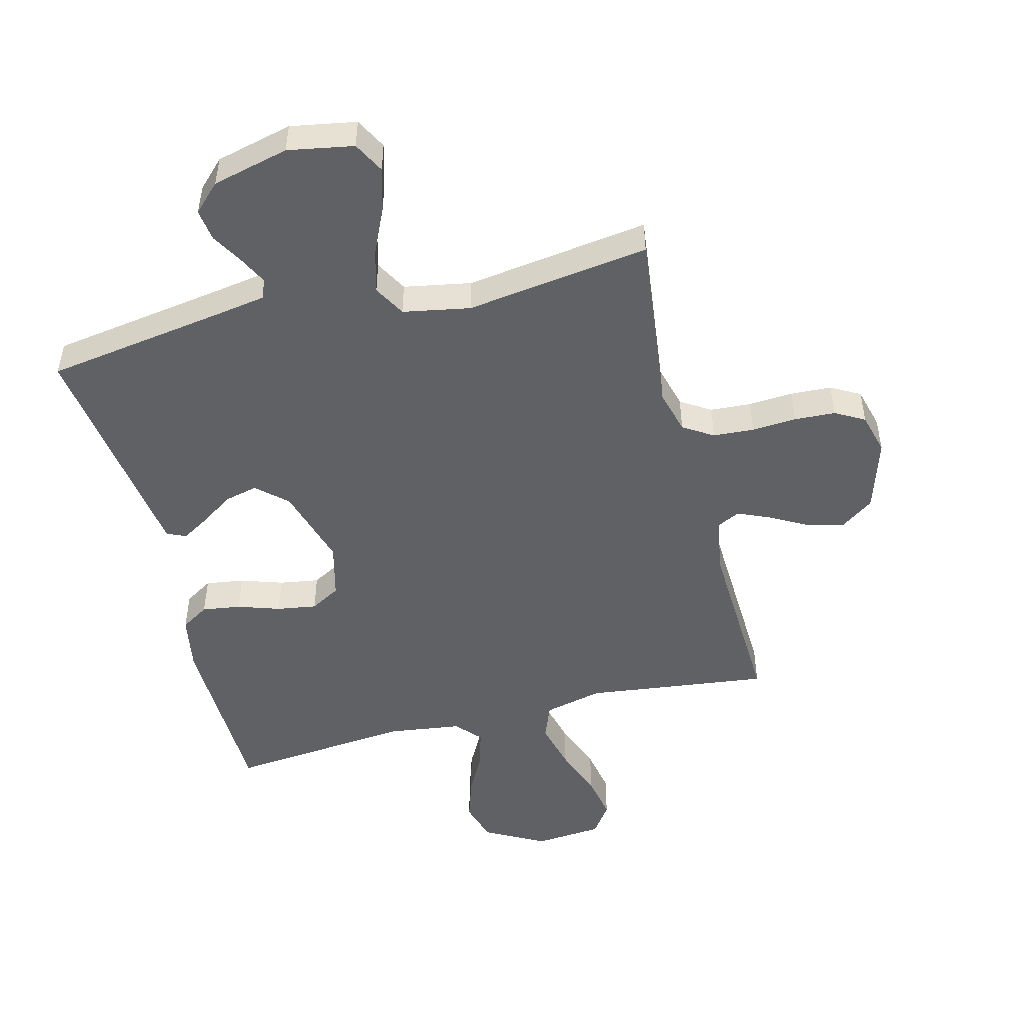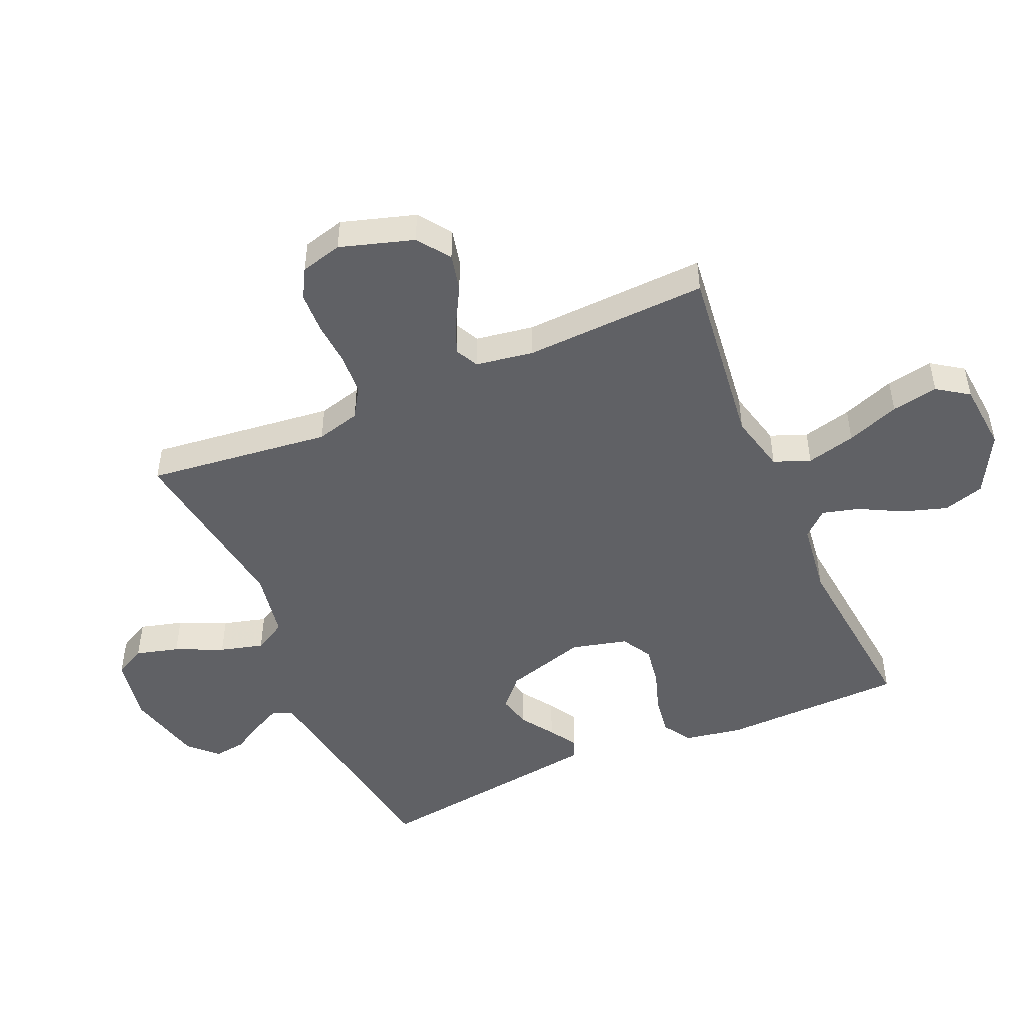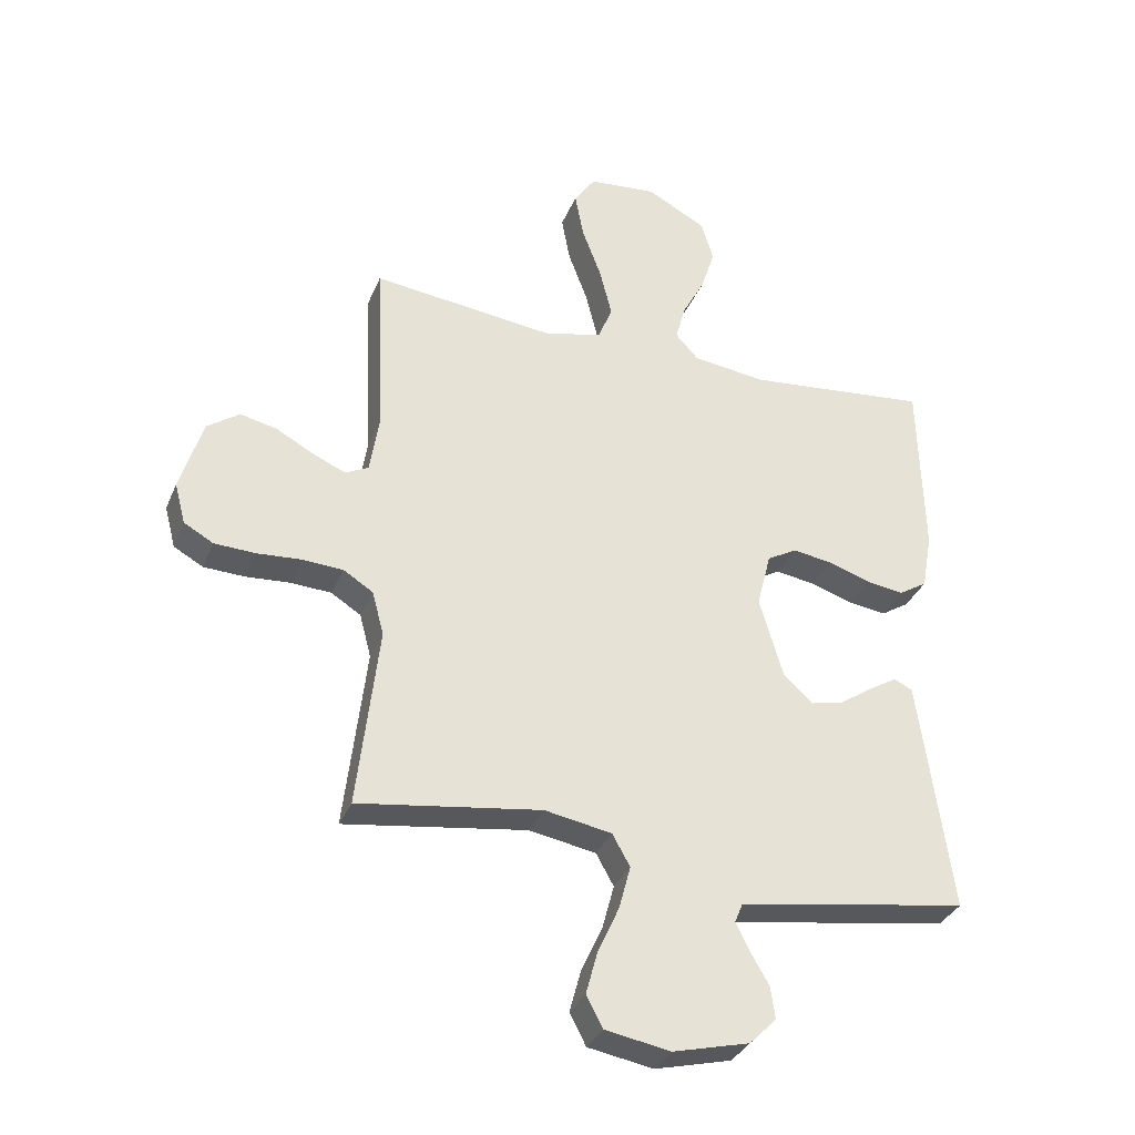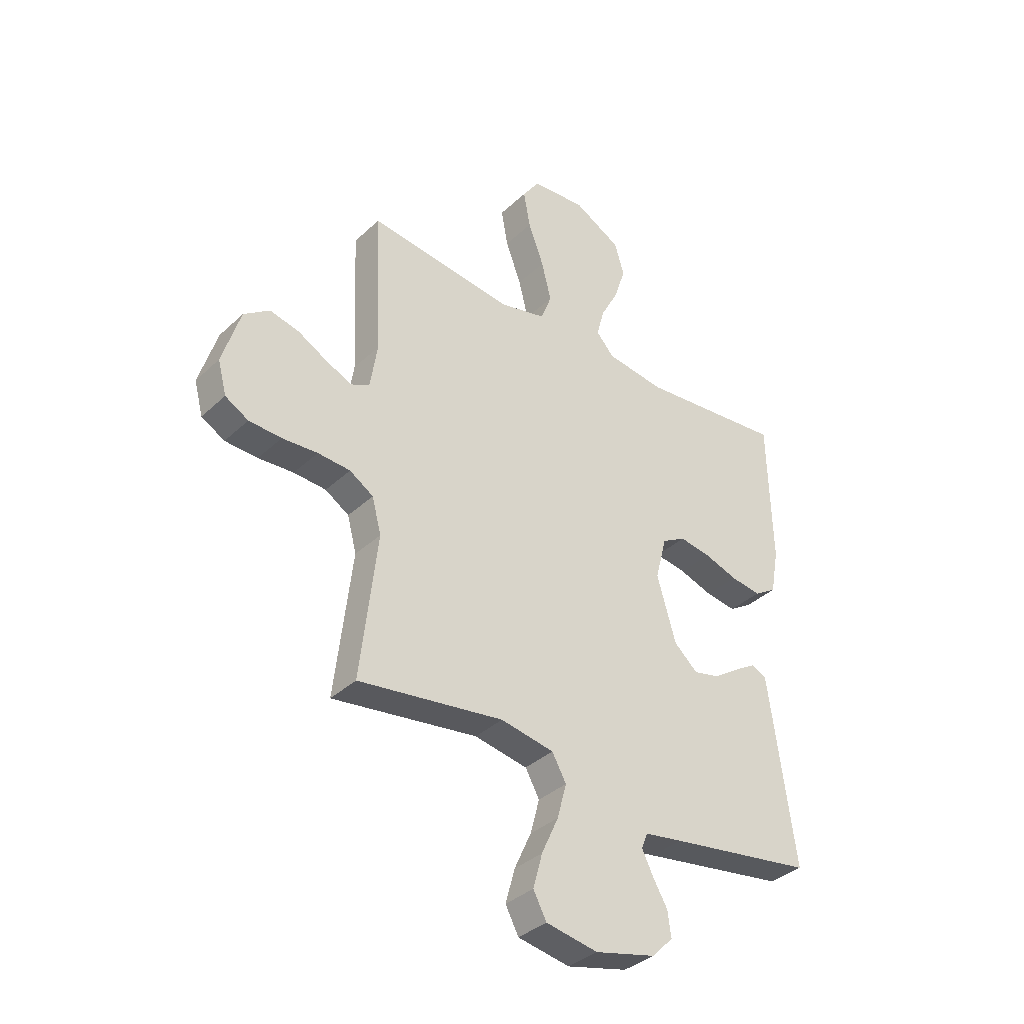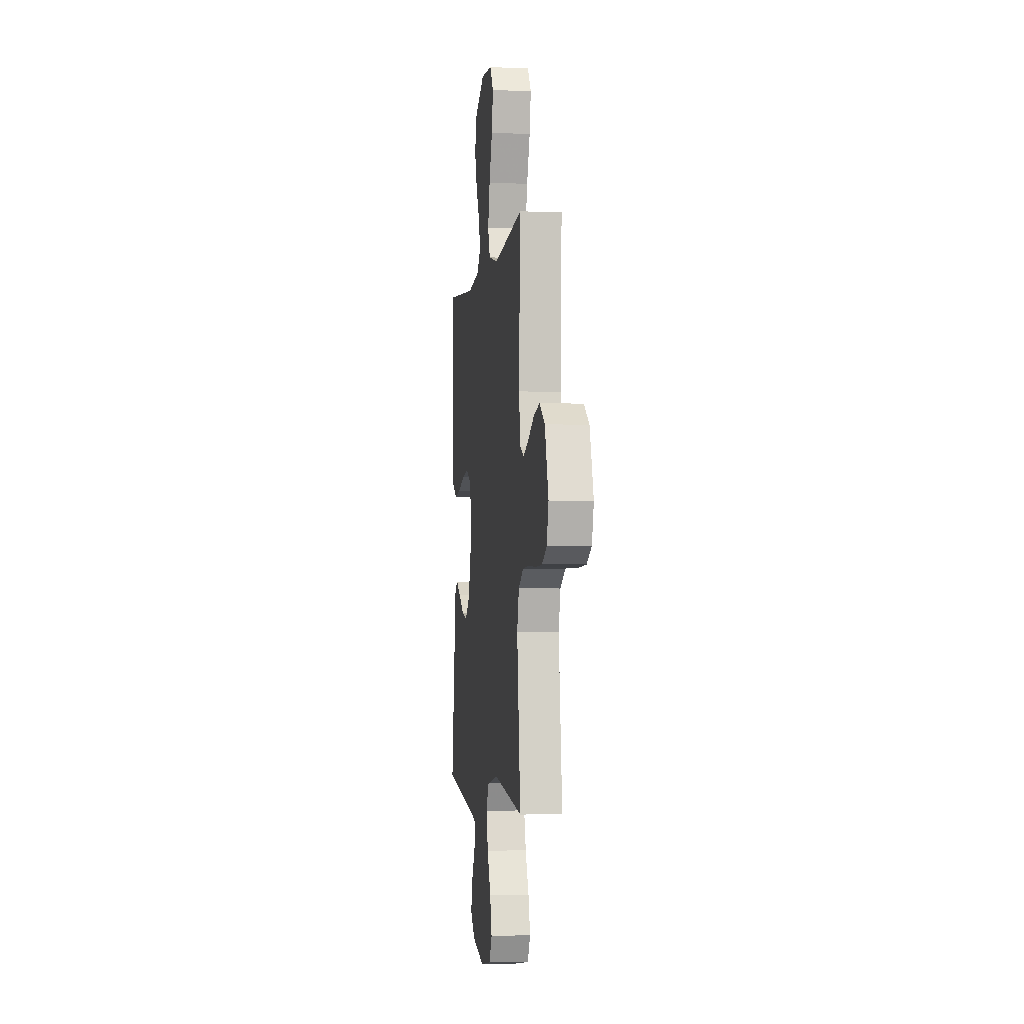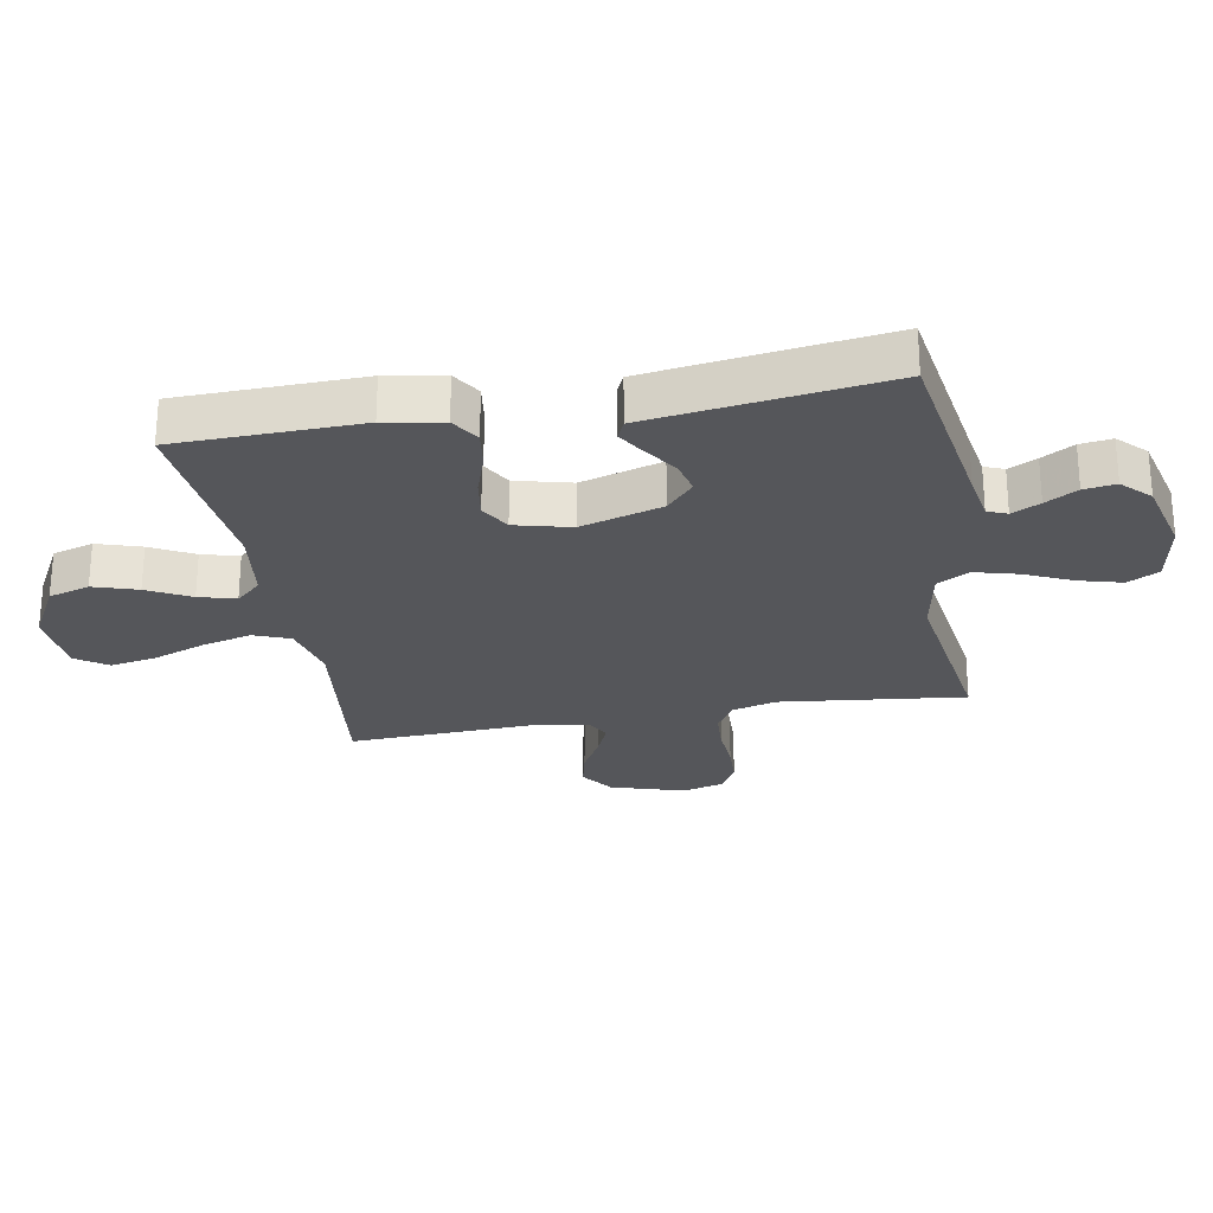
<metadata>
{"format":"obj","ext":"obj","renderer":"f3d","projection":"perspective","resolution":1024,"background":"white","views":[{"elev":-48.9,"azim":-165.8,"up":"+Y"},{"elev":-48.3,"azim":-66.4,"up":"+Y"},{"elev":-33.4,"azim":-20.1,"up":"+Z"},{"elev":-36.3,"azim":-39.7,"up":"+Z"},{"elev":-2.9,"azim":-97.9,"up":"+Z"},{"elev":-26.0,"azim":100.2,"up":"+Y"}]}
</metadata>
<code>
v -0.5 0.07 0.5
v -0.2 0.07 0.464
v -0.104 0.07 0.487
v -0.081 0.07 0.546
v -0.101 0.07 0.626
v -0.133 0.07 0.712
v -0.147 0.07 0.788
v -0.112 0.07 0.839
v 0 0.07 0.849
v 0.098 0.07 0.796
v 0.118 0.07 0.729
v 0.095 0.07 0.657
v 0.058 0.07 0.587
v 0.042 0.07 0.527
v 0.079 0.07 0.486
v 0.2 0.07 0.47
v 0.5 0.07 0.5
v 0.507 0.07 0.2
v 0.49 0.07 0.106
v 0.444 0.07 0.077
v 0.381 0.07 0.086
v 0.312 0.07 0.109
v 0.247 0.07 0.119
v 0.198 0.07 0.091
v 0.175 0.07 0
v 0.214 0.07 -0.133
v 0.263 0.07 -0.177
v 0.317 0.07 -0.164
v 0.37 0.07 -0.128
v 0.416 0.07 -0.1
v 0.447 0.07 -0.114
v 0.459 0.07 -0.2
v 0.5 0.07 -0.5
v 0.2 0.07 -0.547
v 0.122 0.07 -0.56
v 0.109 0.07 -0.592
v 0.132 0.07 -0.638
v 0.162 0.07 -0.69
v 0.169 0.07 -0.742
v 0.125 0.07 -0.786
v 0 0.07 -0.817
v -0.107 0.07 -0.798
v -0.134 0.07 -0.747
v -0.115 0.07 -0.677
v -0.08 0.07 -0.6
v -0.061 0.07 -0.529
v -0.09 0.07 -0.477
v -0.2 0.07 -0.457
v -0.5 0.07 -0.5
v -0.465 0.07 -0.2
v -0.484 0.07 -0.128
v -0.533 0.07 -0.097
v -0.6 0.07 -0.093
v -0.673 0.07 -0.098
v -0.74 0.07 -0.095
v -0.788 0.07 -0.068
v -0.806 0.07 0
v -0.769 0.07 0.12
v -0.716 0.07 0.158
v -0.655 0.07 0.144
v -0.593 0.07 0.11
v -0.54 0.07 0.087
v -0.502 0.07 0.106
v -0.487 0.07 0.2
v -0.5 0 0.5
v -0.2 0 0.464
v -0.104 0 0.487
v -0.081 0 0.546
v -0.101 0 0.626
v -0.133 0 0.712
v -0.147 0 0.788
v -0.112 0 0.839
v 0 0 0.849
v 0.098 0 0.796
v 0.118 0 0.729
v 0.095 0 0.657
v 0.058 0 0.587
v 0.042 0 0.527
v 0.079 0 0.486
v 0.2 0 0.47
v 0.5 0 0.5
v 0.507 0 0.2
v 0.49 0 0.106
v 0.444 0 0.077
v 0.381 0 0.086
v 0.312 0 0.109
v 0.247 0 0.119
v 0.198 0 0.091
v 0.175 0 0
v 0.214 0 -0.133
v 0.263 0 -0.177
v 0.317 0 -0.164
v 0.37 0 -0.128
v 0.416 0 -0.1
v 0.447 0 -0.114
v 0.459 0 -0.2
v 0.5 0 -0.5
v 0.2 0 -0.547
v 0.122 0 -0.56
v 0.109 0 -0.592
v 0.132 0 -0.638
v 0.162 0 -0.69
v 0.169 0 -0.742
v 0.125 0 -0.786
v 0 0 -0.817
v -0.107 0 -0.798
v -0.134 0 -0.747
v -0.115 0 -0.677
v -0.08 0 -0.6
v -0.061 0 -0.529
v -0.09 0 -0.477
v -0.2 0 -0.457
v -0.5 0 -0.5
v -0.465 0 -0.2
v -0.484 0 -0.128
v -0.533 0 -0.097
v -0.6 0 -0.093
v -0.673 0 -0.098
v -0.74 0 -0.095
v -0.788 0 -0.068
v -0.806 0 0
v -0.769 0 0.12
v -0.716 0 0.158
v -0.655 0 0.144
v -0.593 0 0.11
v -0.54 0 0.087
v -0.502 0 0.106
v -0.487 0 0.2
f 58 59 60 61
f 58 61 62
f 57 58 62
f 56 57 62
f 53 54 55 56
f 52 53 56 62
f 51 52 62 63
f 48 49 50
f 47 48 50 51
f 42 43 44 45
f 42 45 46
f 41 42 46
f 40 41 46
f 37 38 39 40
f 36 37 40 46
f 35 36 46 47
f 31 32 33 34
f 28 29 30 31
f 28 31 34 35
f 19 20 21 22
f 19 22 23
f 16 17 18 19
f 15 16 19 23
f 14 15 23 24
f 10 11 12 13
f 10 13 14
f 9 10 14
f 8 9 14
f 5 6 7 8
f 4 5 8 14
f 3 4 14 24
f 64 1 2
f 27 28 35 47
f 26 27 47 51
f 25 26 51 63
f 24 25 63 64
f 2 3 24 64
f 125 124 123 122
f 126 125 122
f 126 122 121
f 126 121 120
f 120 119 118 117
f 126 120 117 116
f 127 126 116 115
f 114 113 112
f 115 114 112 111
f 109 108 107 106
f 110 109 106
f 110 106 105
f 110 105 104
f 104 103 102 101
f 110 104 101 100
f 111 110 100 99
f 98 97 96 95
f 95 94 93 92
f 99 98 95 92
f 86 85 84 83
f 87 86 83
f 83 82 81 80
f 87 83 80 79
f 88 87 79 78
f 77 76 75 74
f 78 77 74
f 78 74 73
f 78 73 72
f 72 71 70 69
f 78 72 69 68
f 88 78 68 67
f 66 65 128
f 111 99 92 91
f 115 111 91 90
f 127 115 90 89
f 128 127 89 88
f 128 88 67 66
f 1 65 66 2
f 2 66 67 3
f 3 67 68 4
f 4 68 69 5
f 5 69 70 6
f 6 70 71 7
f 7 71 72 8
f 8 72 73 9
f 9 73 74 10
f 10 74 75 11
f 11 75 76 12
f 12 76 77 13
f 13 77 78 14
f 14 78 79 15
f 15 79 80 16
f 16 80 81 17
f 17 81 82 18
f 18 82 83 19
f 19 83 84 20
f 20 84 85 21
f 21 85 86 22
f 22 86 87 23
f 23 87 88 24
f 24 88 89 25
f 25 89 90 26
f 26 90 91 27
f 27 91 92 28
f 28 92 93 29
f 29 93 94 30
f 30 94 95 31
f 31 95 96 32
f 32 96 97 33
f 33 97 98 34
f 34 98 99 35
f 35 99 100 36
f 36 100 101 37
f 37 101 102 38
f 38 102 103 39
f 39 103 104 40
f 40 104 105 41
f 41 105 106 42
f 42 106 107 43
f 43 107 108 44
f 44 108 109 45
f 45 109 110 46
f 46 110 111 47
f 47 111 112 48
f 48 112 113 49
f 49 113 114 50
f 50 114 115 51
f 51 115 116 52
f 52 116 117 53
f 53 117 118 54
f 54 118 119 55
f 55 119 120 56
f 56 120 121 57
f 57 121 122 58
f 58 122 123 59
f 59 123 124 60
f 60 124 125 61
f 61 125 126 62
f 62 126 127 63
f 63 127 128 64
f 64 128 65 1

</code>
